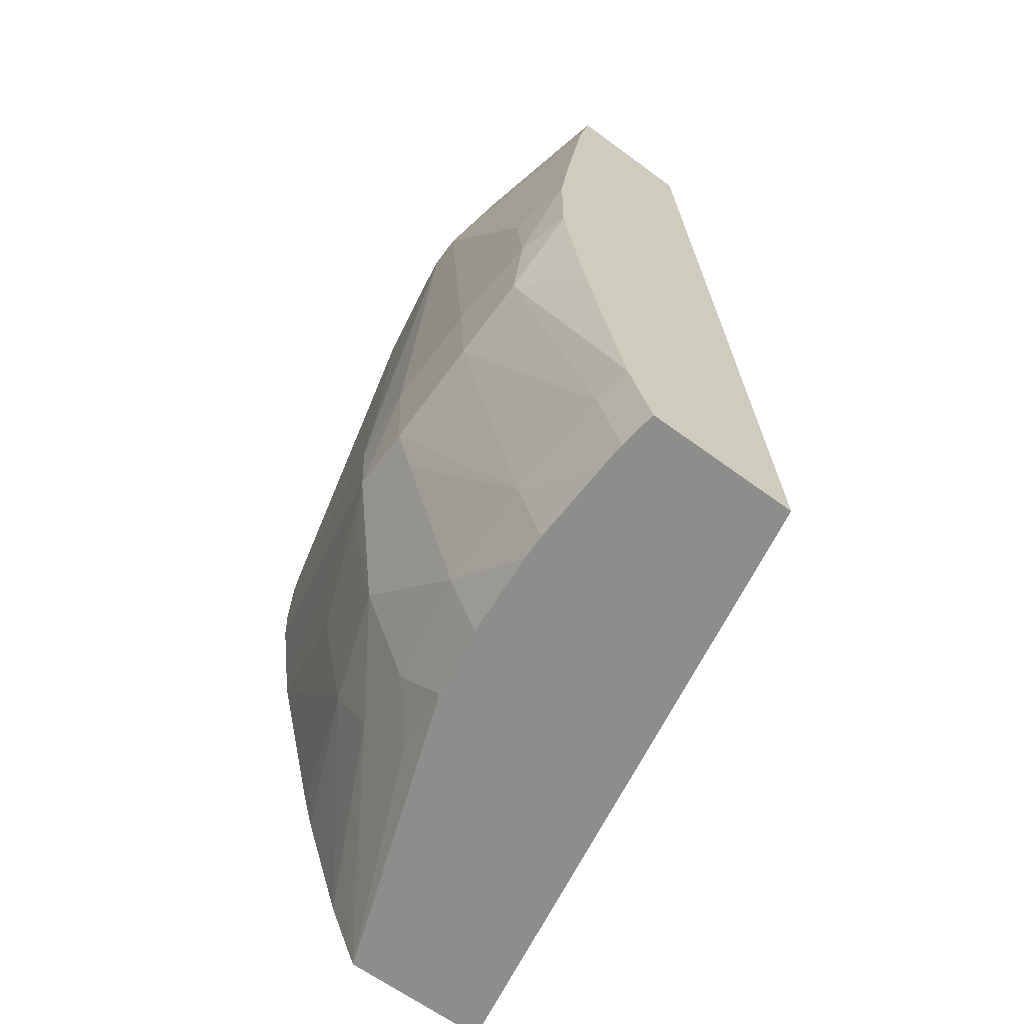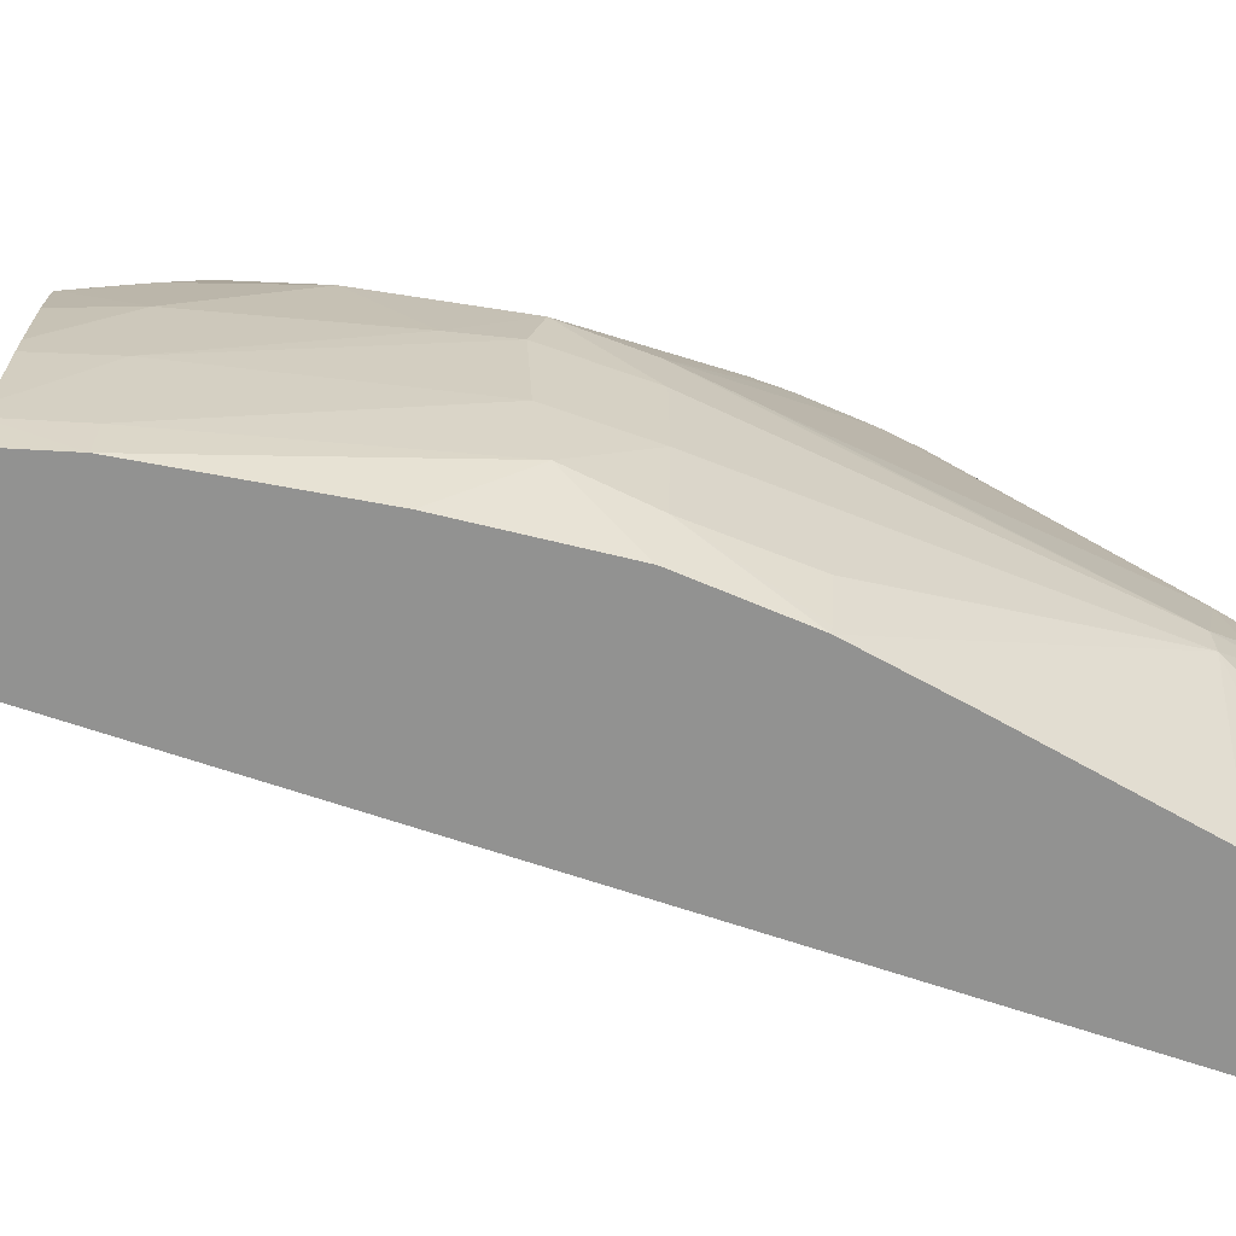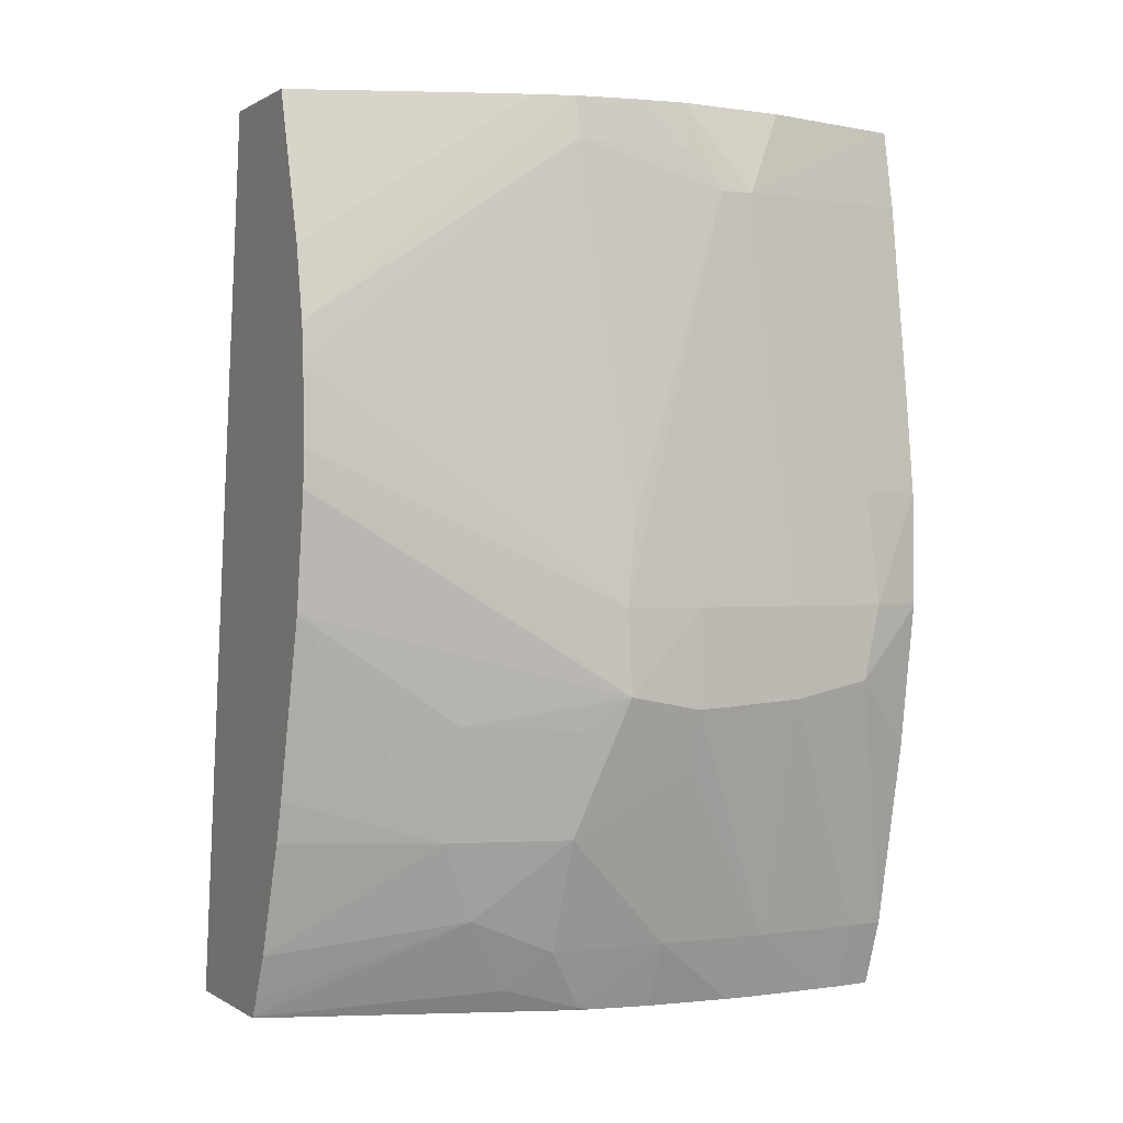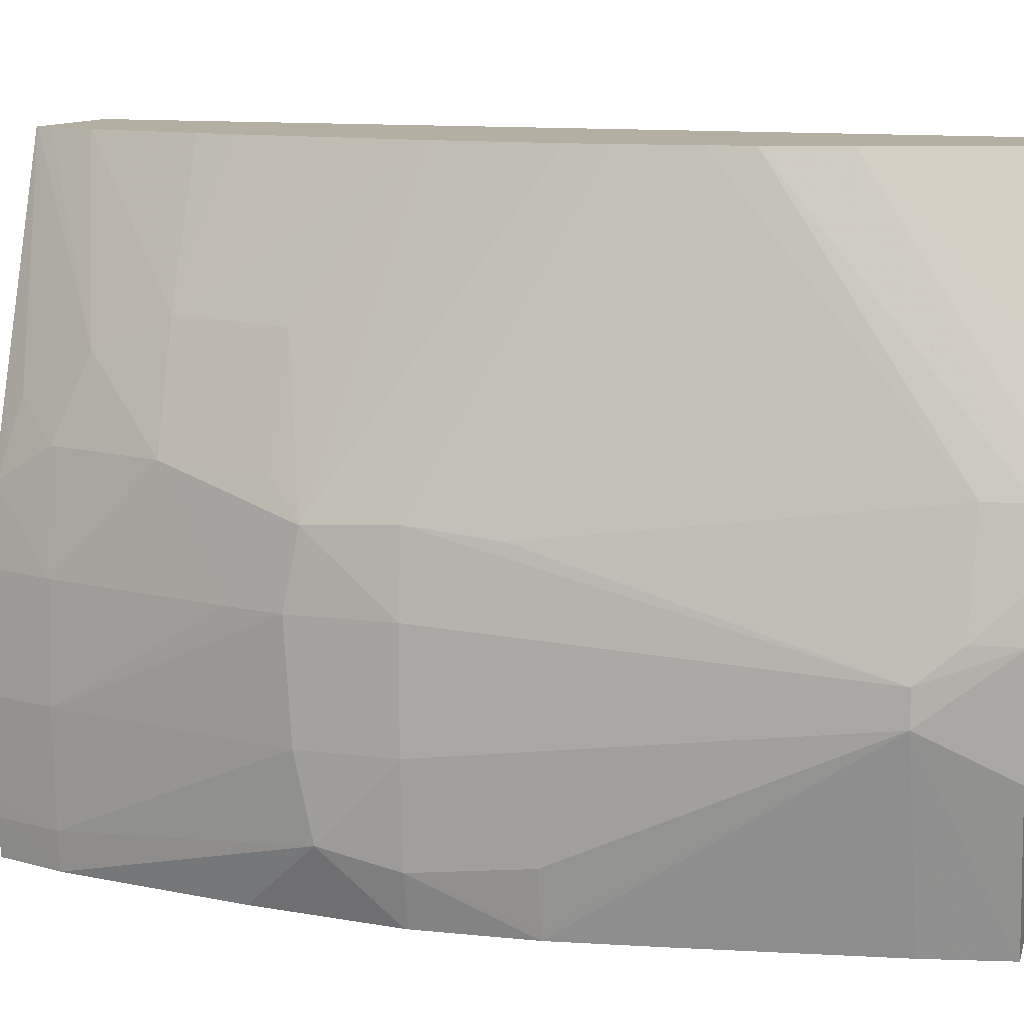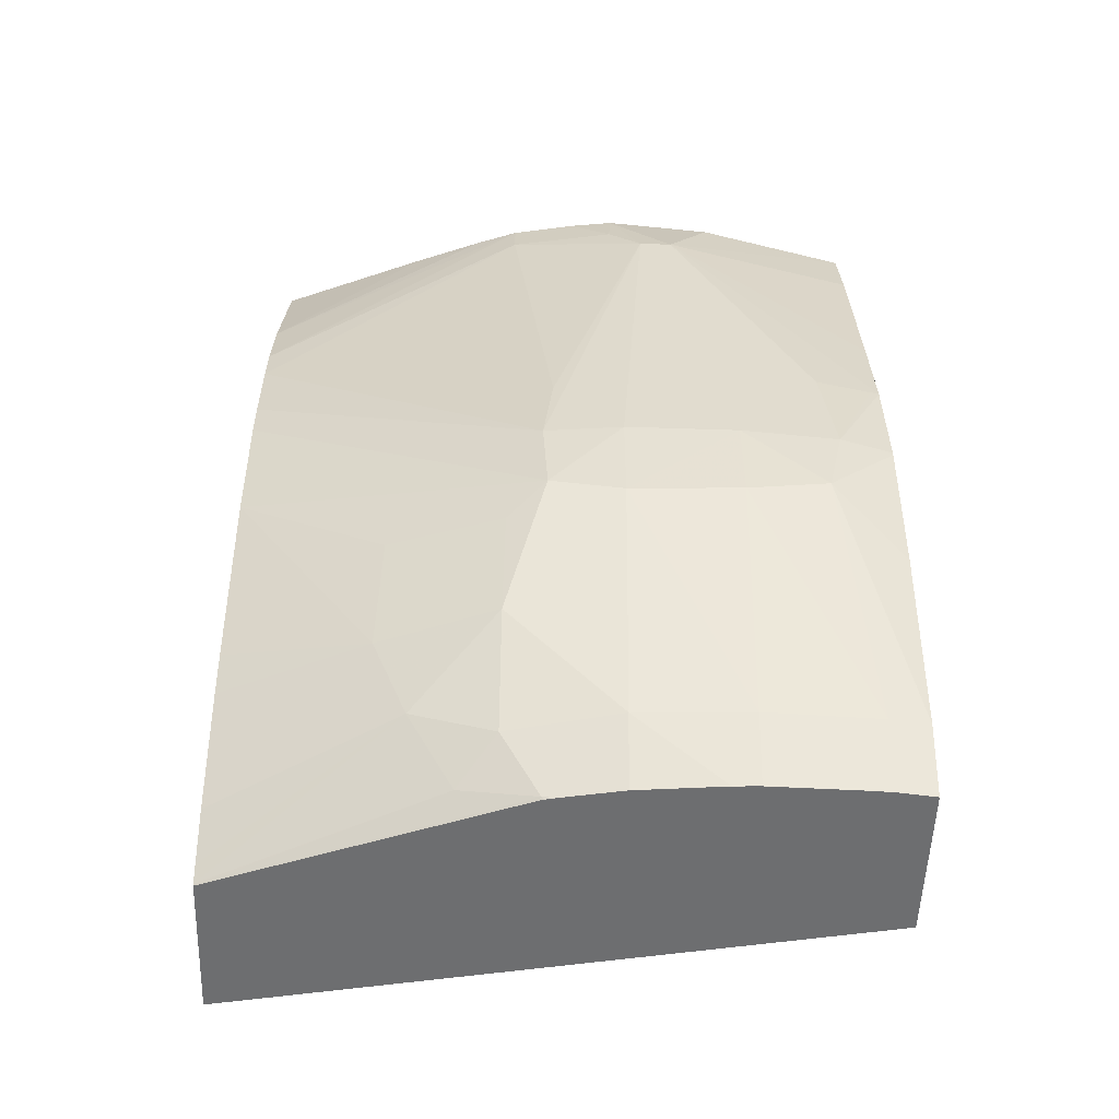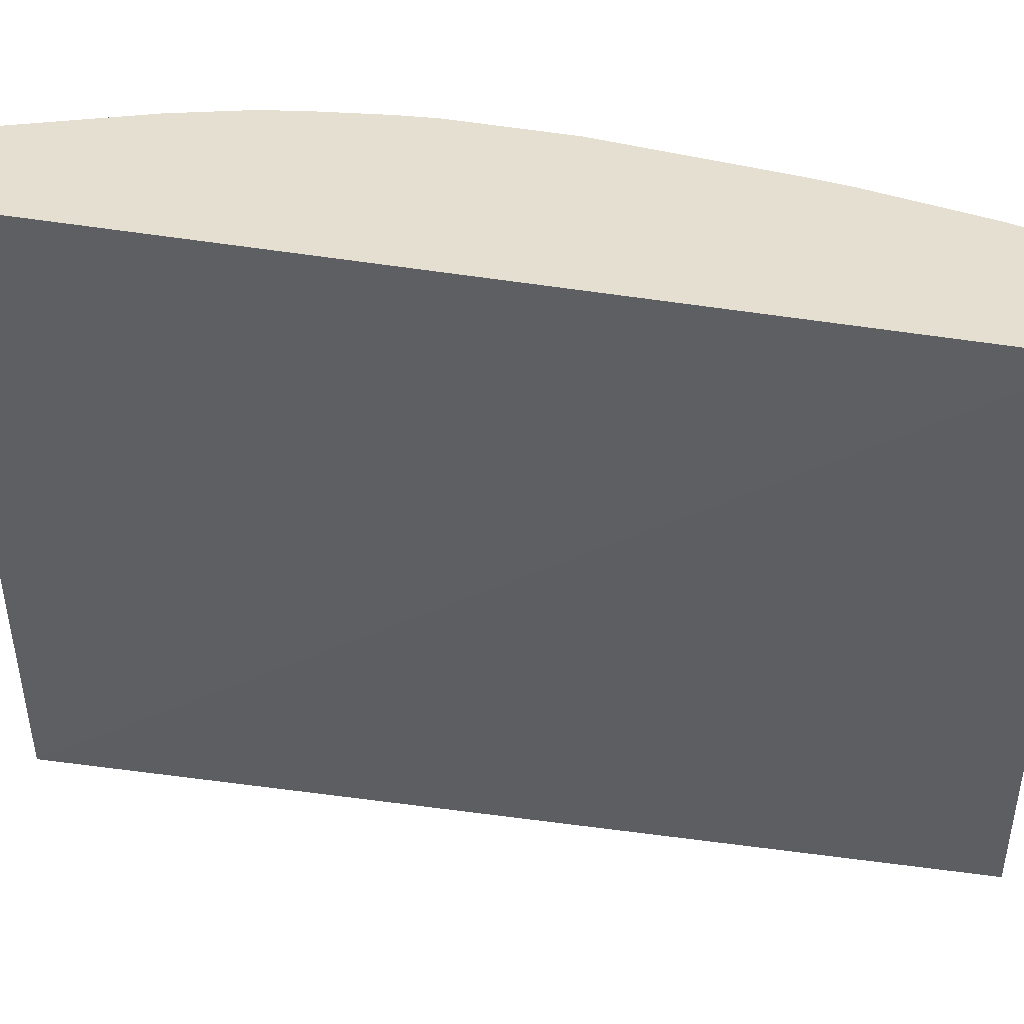
<metadata>
{"format":"obj","ext":"obj","renderer":"f3d","projection":"perspective","resolution":1024,"background":"white","views":[{"elev":-64.4,"azim":-36.5,"up":"+Z"},{"elev":-66.3,"azim":-112.5,"up":"+Y"},{"elev":0.4,"azim":-116.9,"up":"+Z"},{"elev":11.1,"azim":-75.3,"up":"+Y"},{"elev":-54.3,"azim":-92.0,"up":"+Z"},{"elev":37.3,"azim":96.4,"up":"+Y"}]}
</metadata>
<code>
v -0.01507 -0.02326 0.006866
v -0.01433 -0.02798 -0.004374
v -0.01239 -0.02798 -0.004374
v -0.01463 -0.02798 -0.003524
v -0.01439 -0.02749 -0.004374
v -0.01087 -0.01996 -0.004374
v -0.01309 -0.02798 0.006866
v -0.01468 -0.02749 -0.003524
v -0.01512 -0.02798 -0.001163
v -0.01556 -0.02711 -0.0002527
v -0.0144 -0.02721 -0.004374
v -0.01275 -0.01996 -0.004374
v -0.01229 -0.01996 0.006866
v -0.01233 -0.02051 0.006866
v -0.01474 -0.02798 0.006866
v -0.01474 -0.02608 -0.003524
v -0.0156 -0.02608 -0.0004584
v -0.0154 -0.02798 0.0006617
v -0.01557 -0.02731 0.0007057
v -0.01566 -0.02608 0.0007057
v -0.01442 -0.02608 -0.004374
v -0.01414 -0.02372 -0.004374
v -0.01417 -0.02375 -0.004344
v -0.01398 -0.02281 -0.004073
v -0.01276 -0.01996 -0.004355
v -0.01383 -0.01996 0.006866
v -0.01518 -0.02602 0.006866
v -0.01552 -0.02546 0.005786
v -0.01492 -0.02798 0.005857
v -0.01468 -0.02467 -0.003524
v -0.0156 -0.02467 -0.0005432
v -0.01539 -0.02467 -0.001247
v -0.0154 -0.02798 0.0007057
v -0.01538 -0.02798 0.002114
v -0.01541 -0.02786 0.002114
v -0.01554 -0.02716 0.002114
v -0.01566 -0.02467 0.0007057
v -0.01441 -0.02576 -0.004374
v -0.01415 -0.02378 -0.004374
v -0.0144 -0.02327 -0.003571
v -0.01418 -0.02393 -0.004374
v -0.01431 -0.02467 -0.004374
v -0.01425 -0.02224 -0.003133
v -0.01286 -0.01996 -0.004149
v -0.01435 -0.01996 0.004975
v -0.01456 -0.02185 0.006866
v -0.01528 -0.02463 0.006866
v -0.01523 -0.02798 0.003458
v -0.01552 -0.02503 0.005786
v -0.01498 -0.02326 -0.002114
v -0.01556 -0.02375 -0.0003649
v -0.01557 -0.02369 0.0007057
v -0.01444 -0.0218 -0.002132
v -0.01313 -0.01996 -0.003549
v -0.01453 -0.01996 0.004045
v -0.01489 -0.02274 0.006866
v -0.01521 -0.02408 0.006866
v -0.01539 -0.0246 0.006291
v -0.01515 -0.02326 0.006344
v -0.01554 -0.02381 0.001769
v -0.0153 -0.02327 -0.000783
v -0.0148 -0.02185 -0.0007049
v -0.01458 -0.01996 0.002595
v -0.01456 -0.01996 0.002114
v -0.01435 -0.01996 0.000654
v -0.01456 -0.01996 0.003524
v -0.01379 -0.01996 -0.001599
v -0.01363 -0.01996 -0.002125
f 28 36 35
f 1 58 57
f 1 59 58
f 26 45 46
f 24 43 25
f 6 55 45
f 6 65 64
f 6 66 55
f 28 34 48
f 6 63 66
f 28 35 34
f 27 47 28
f 51 63 64
f 19 35 36
f 20 28 49
f 20 49 37
f 19 36 20
f 20 36 28
f 50 51 61
f 6 67 65
f 49 60 52
f 24 40 43
f 2 21 38
f 6 44 54
f 6 25 44
f 6 12 25
f 4 10 8
f 5 8 11
f 2 6 3
f 12 22 23
f 59 66 60
f 15 28 29
f 2 34 33
f 25 43 44
f 2 38 42
f 6 64 63
f 2 39 22
f 2 41 39
f 19 33 34
f 2 42 41
f 2 22 12
f 2 12 6
f 2 48 34
f 20 37 31
f 23 41 42
f 23 39 41
f 23 42 30
f 52 60 66
f 11 16 21
f 10 19 20
f 52 66 63
f 10 20 17
f 51 65 62
f 43 54 44
f 43 53 54
f 37 49 52
f 31 37 51
f 43 50 53
f 30 50 40
f 2 11 21
f 6 26 13
f 18 33 19
f 16 32 30
f 17 20 31
f 16 31 32
f 16 17 31
f 16 30 21
f 7 57 47
f 51 52 63
f 7 47 27
f 23 40 24
f 23 30 40
f 2 4 5
f 2 18 9
f 2 5 11
f 2 9 4
f 51 64 65
f 10 18 19
f 2 33 18
f 7 1 57
f 53 65 67
f 53 67 68
f 45 1 56
f 45 55 1
f 12 24 25
f 47 58 49
f 6 68 67
f 47 57 58
f 49 58 59
f 49 59 60
f 50 61 53
f 51 62 61
f 6 54 68
f 53 62 65
f 45 56 46
f 53 61 62
f 19 34 35
f 30 32 50
f 22 39 23
f 28 47 49
f 7 56 1
f 6 13 14
f 6 14 7
f 7 14 13
f 7 26 46
f 7 13 26
f 7 46 56
f 31 51 32
f 32 51 50
f 30 42 38
f 6 45 26
f 8 17 16
f 8 16 11
f 8 10 17
f 7 27 15
f 4 8 5
f 2 3 7
f 2 29 48
f 2 15 29
f 2 7 15
f 9 18 10
f 12 23 24
f 4 9 10
f 15 27 28
f 37 52 51
f 40 50 43
f 53 68 54
f 55 66 59
f 55 59 1
f 28 48 29
f 21 30 38
f 3 6 7

</code>
